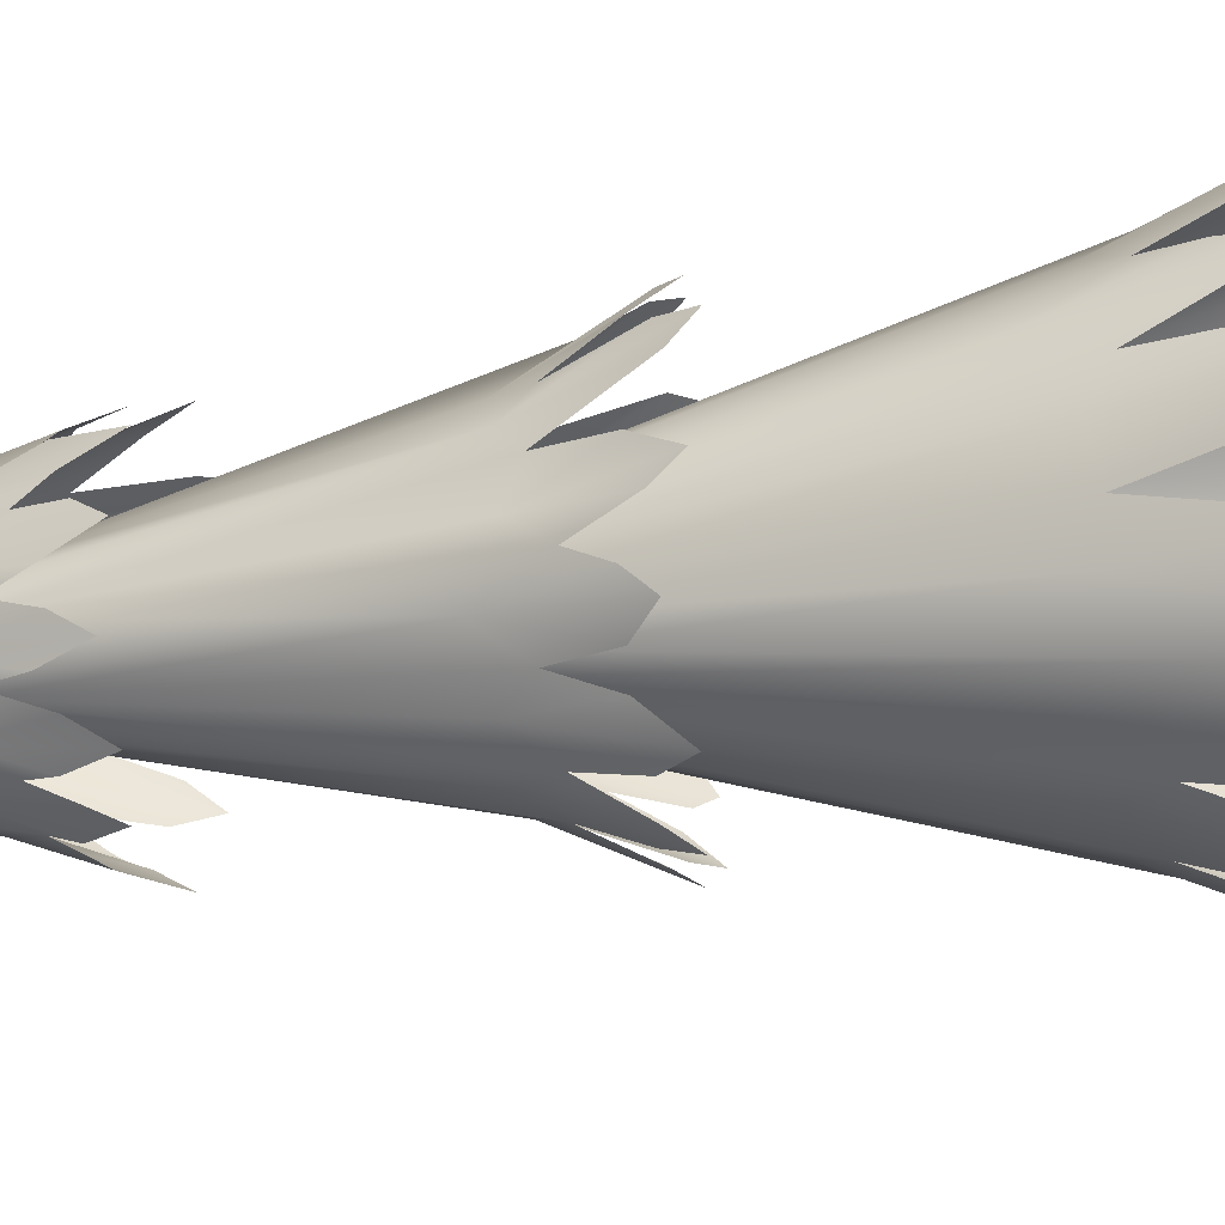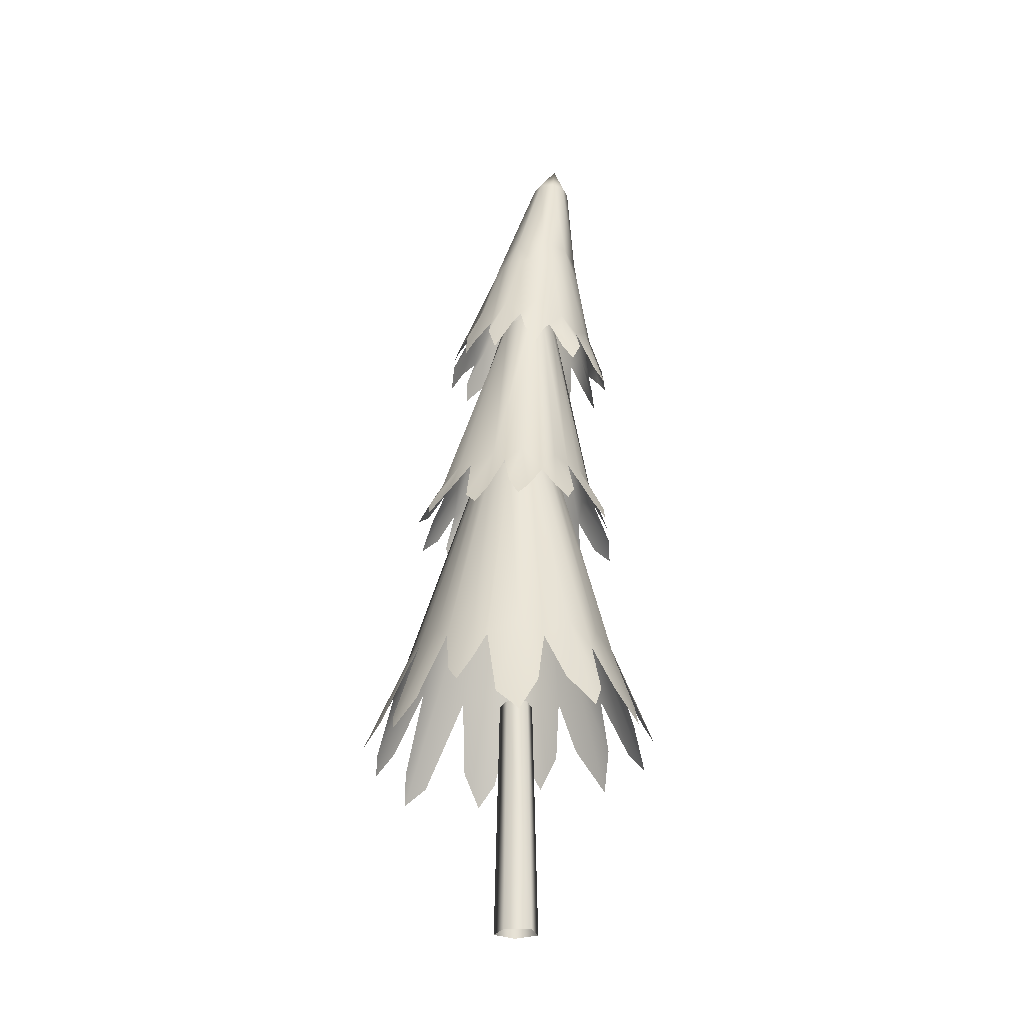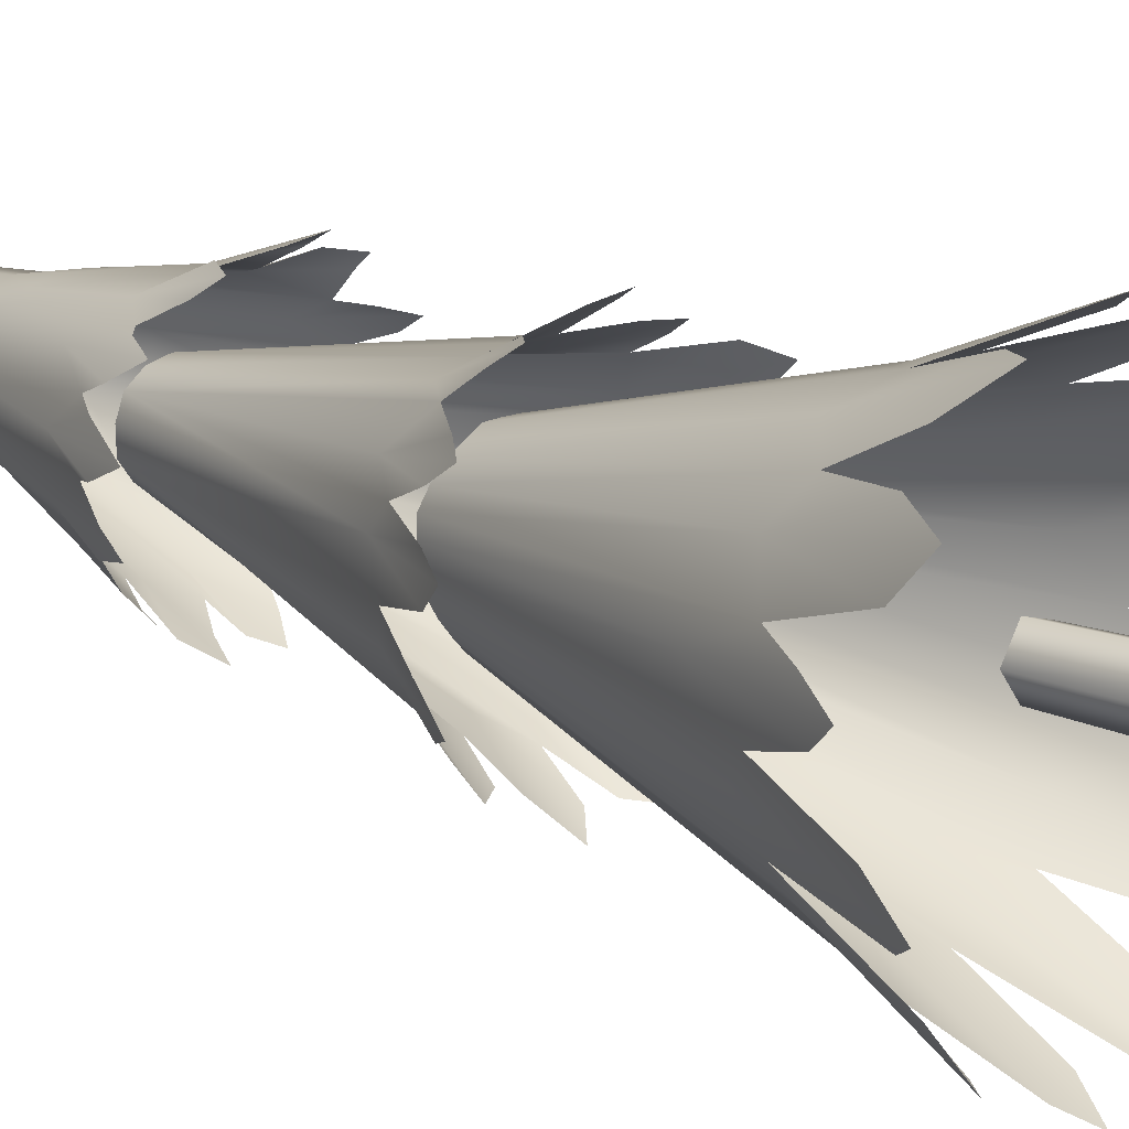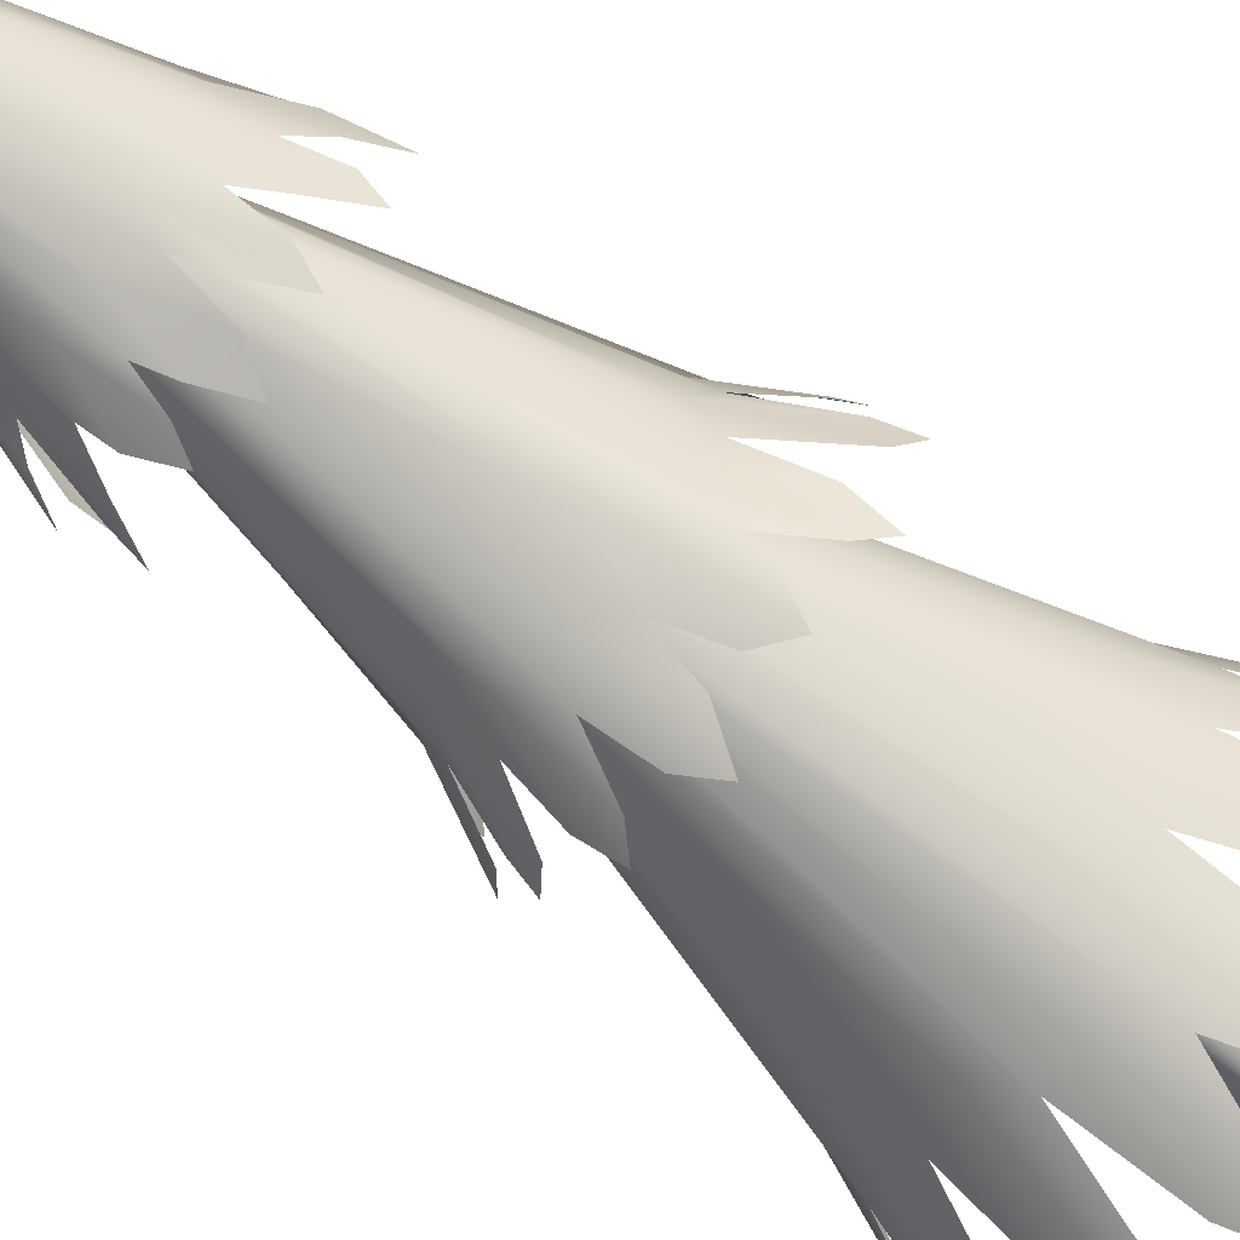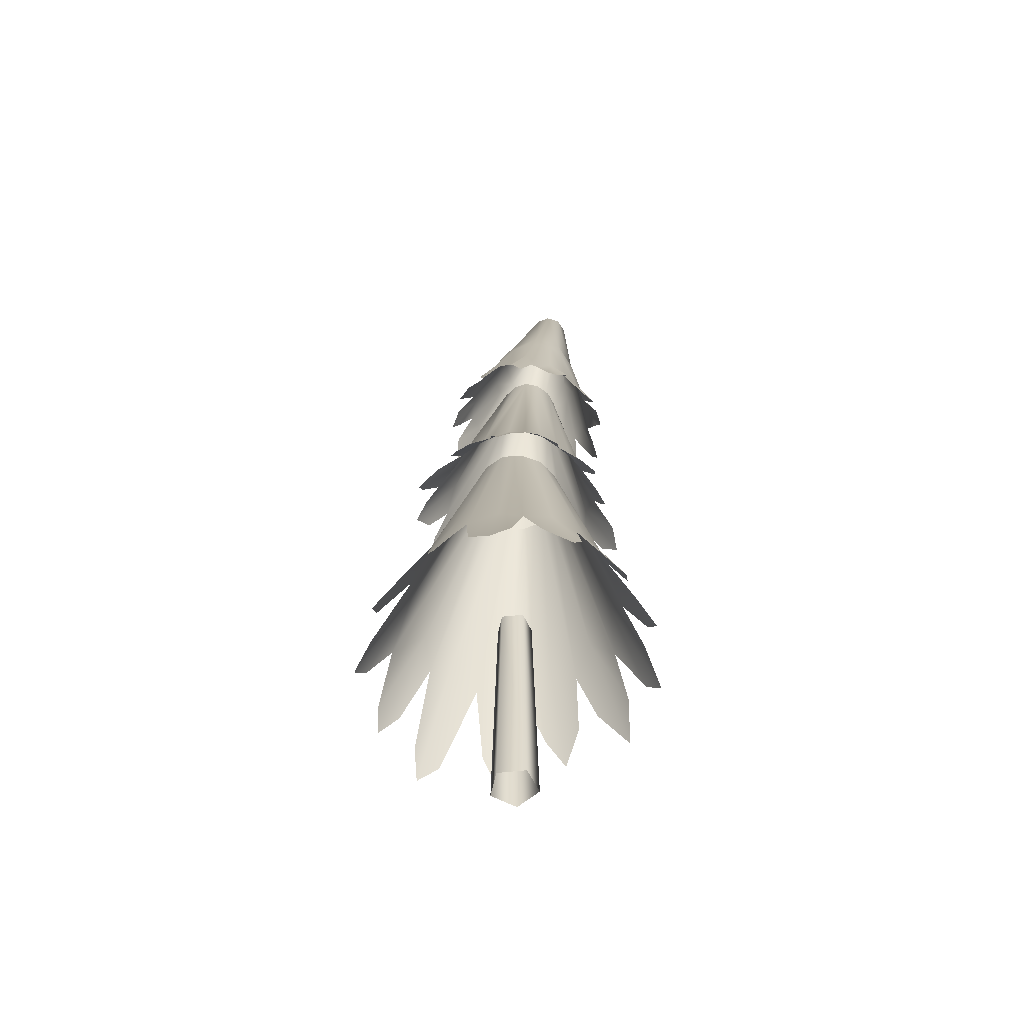
<metadata>
{"format":"obj","ext":"obj","renderer":"f3d","projection":"perspective","resolution":1024,"background":"white","views":[{"elev":-48.7,"azim":-84.3,"up":"+Z"},{"elev":-26.2,"azim":-59.2,"up":"+Y"},{"elev":15.6,"azim":-48.1,"up":"+Z"},{"elev":-59.9,"azim":-131.4,"up":"+Z"},{"elev":-57.0,"azim":-49.2,"up":"+Y"}]}
</metadata>
<code>
o Plane
v 0.1883 19.26 2.109
v -0.2172 18.43 2.468
v -0.6672 17.78 2.452
v -0.7161 18.34 2.094
v -0.714 19.26 1.643
v -0.2793 19.77 1.846
v -1.06 18.95 1.641
v -1.416 18.32 1.513
v -1.467 19.01 1.133
v -1.222 19.66 0.8601
v -1.645 19.09 0.7735
v -2.062 18.13 0.3921
v -1.833 18.93 0.02852
v -1.478 19.46 -0.1061
v -1.859 18.73 -0.4532
v -1.89 18.31 -0.8123
v -1.483 19.16 -1.025
v -1.077 19.74 -0.9812
v -1.265 19.01 -1.44
v -1.158 18.48 -1.795
v -0.767 19.2 -1.807
v -0.41 19.87 -1.588
v -0.4716 18.93 -2.155
v -0.1733 18.33 -2.436
v 0.2536 19.05 -2.289
v 0.5476 19.5 -1.994
v 0.6194 18.88 -2.342
v 0.8534 18.4 -2.462
v 1.294 18.98 -2.199
v 1.494 19.43 -1.823
v 1.776 18.72 -2.131
v 2.144 17.93 -2.158
v 2.272 18.44 -1.638
v 2.208 19.67 -1.029
v 2.575 19.23 -1.019
v 2.946 18.55 -1.045
v 2.836 19.06 -0.714
v 2.543 19.66 -0.319
v 2.986 18.48 -0.2292
v 3.122 17.86 0.06409
v 2.883 18.33 0.3744
v 2.456 19.56 0.6889
v 2.836 18.41 1.09
v 2.694 17.86 1.398
v 2.351 18.3 1.508
v 1.999 18.71 1.582
v 1.82 18.15 2.074
v 1.697 17.76 2.353
v 1.473 18.36 2.362
v 1.229 19.17 2.03
v 0.9409 18.12 2.49
v 0.7777 17.49 2.811
v 0.4854 17.97 2.59
v -0.8669 20.34 1.281
v -1.28 20.25 0.3543
v -1.153 20.32 -0.565
v -0.5909 20.38 -1.31
v 0.1592 20.18 -1.789
v 0.9275 20.17 -1.833
v 1.823 19.95 -1.442
v 2.358 20.51 -0.6693
v 2.512 19.94 0.1155
v 2.282 19.75 1.14
v 1.617 19.81 1.834
v 0.8578 19.65 2.08
v 0.5319 21.97 1.679
v -0.08494 22.15 1.377
v 0.1814 22.05 1.553
v -0.4525 22.23 0.7978
v -0.5934 22.26 0.1247
v -0.3456 22.3 -0.497
v 0.139 22.3 -0.9434
v 0.7669 22.24 -1.186
v 1.424 22.19 -1.059
v 1.903 22.23 -0.5775
v 2.128 22.14 -0.00042
v 2.122 21.98 0.6789
v 1.83 21.91 1.336
v 1.248 21.93 1.636
v -0.2632 22.19 1.088
v -0.5471 22.23 0.4492
v -0.4739 22.28 -0.1986
v -0.09347 22.31 -0.7343
v 0.4572 22.25 -1.095
v 1.069 22.21 -1.131
v 1.686 22.21 -0.8518
v 2.009 22.18 -0.2956
v 2.171 22.05 0.3126
v 1.989 21.92 1.015
v 1.532 21.93 1.483
v 0.9183 21.92 1.677
v 0.6942 23.01 1.477
v -0.009113 23.12 1.022
v -0.2326 23.18 0.1989
v 0.14 23.2 -0.5235
v 0.8778 23.2 -0.8766
v 1.55 23.2 -0.7043
v 1.937 23.08 -0.1629
v 1.989 22.98 0.6593
v 1.535 22.91 1.365
v 1.118 25.96 1.199
v 0.773 25.98 0.9872
v 0.6758 26.04 0.5948
v 0.8498 26.06 0.2477
v 1.208 26.09 0.09105
v 1.525 25.99 0.1501
v 1.723 25.93 0.4097
v 1.74 25.92 0.8128
v 1.516 25.91 1.144
v 1.329 26.94 0.7473
v -2.032 14.09 -0.4768
v -2.598 13.05 -0.9422
v -2.787 12.39 -1.501
v -2.45 12.85 -1.704
v -1.785 13.77 -1.676
v -1.717 14.39 -1.071
v -1.864 13.17 -2.112
v -1.77 12.75 -2.54
v -1.186 13.14 -2.569
v -0.7084 14.07 -2.27
v -0.7072 13.16 -2.778
v -0.3817 12.49 -3.31
v 0.1248 12.99 -3.072
v 0.4023 13.9 -2.615
v 0.7313 13 -3.135
v 1.126 12.56 -3.21
v 1.437 13.09 -2.732
v 1.482 13.99 -2.212
v 1.984 12.98 -2.488
v 2.393 12.65 -2.387
v 2.44 13.1 -1.944
v 2.228 14.07 -1.452
v 2.835 12.87 -1.512
v 3.255 12.51 -1.209
v 3.131 12.97 -0.7354
v 2.804 13.74 -0.3768
v 3.253 12.87 -0.2482
v 3.404 12.59 0.05606
v 3.088 12.95 0.5526
v 2.615 13.74 0.7744
v 2.921 12.77 1.178
v 2.948 12.27 1.697
v 2.475 12.73 1.939
v 1.867 13.84 1.726
v 1.795 13.19 2.065
v 1.597 12.73 2.335
v 1.254 13.16 2.3
v 0.8875 14.06 2.077
v 0.6955 12.96 2.691
v 0.3149 12.41 2.96
v -0.0332 12.82 2.751
v -0.2267 14.26 1.975
v -0.8701 13 2.52
v -1.406 12.48 2.617
v -1.626 12.86 2.31
v -1.612 13.53 1.834
v -2.267 12.74 1.72
v -2.545 12.42 1.526
v -2.428 13.01 1.141
v -1.944 14.01 0.7018
v -2.769 12.74 0.5845
v -3.08 12.2 0.3349
v -2.9 12.6 -0.07929
v -0.9892 14.82 -1.727
v -0.03636 14.61 -2.236
v 0.9864 14.58 -2.171
v 1.849 14.57 -1.617
v 2.411 14.39 -0.8085
v 2.515 14.4 0.04372
v 2.185 14.21 1.137
v 1.338 14.81 1.648
v 0.4303 14.37 2.001
v -0.7369 14.44 1.785
v -1.517 14.55 1.054
v -1.822 14.45 0.2293
v -0.1709 20.22 -0.2294
v 0.4812 20.2 -0.7451
v 1.249 20.11 -0.5214
v 1.532 20.05 0.2211
v 1.244 20.07 0.7849
v 0.6508 20.08 0.9587
v -0.1029 20.15 0.6073
v 0.08545 20.22 -0.5641
v 0.9015 20.15 -0.734
v 1.488 20.06 -0.1773
v 1.388 20.06 0.6183
v 1.061 20.06 0.8699
v 0.2072 20.09 0.8779
v -0.2324 20.17 0.225
v 1.796 7.918 -3.082
v 2.596 5.914 -3.503
v 3.394 4.992 -3.461
v 3.464 5.674 -2.915
v 3.13 7.461 -2.112
v 2.415 8.322 -2.392
v 3.665 6.429 -1.965
v 4.181 5.529 -1.636
v 3.915 6.376 -0.8935
v 3.368 7.93 -0.4753
v 3.931 6.481 -0.1879
v 4.467 5.169 0.5218
v 3.871 6.252 1.008
v 3.23 7.684 1.105
v 3.656 5.953 1.807
v 3.565 5.327 2.384
v 2.79 6.453 2.477
v 2.18 7.928 2.26
v 2.208 6.238 3.052
v 1.876 5.511 3.569
v 1.299 6.469 3.341
v 0.8499 8.105 2.819
v 0.5461 6.174 3.64
v -0.06881 5.409 4.057
v -0.5705 6.421 3.585
v -0.8153 7.731 2.991
v -1.25 6.22 3.503
v -1.741 5.576 3.585
v -2.163 6.419 2.886
v -2.17 7.793 2.172
v -2.878 6.199 2.372
v -3.622 5.13 2.196
v -3.634 5.797 1.44
v -2.957 7.89 0.7354
v -3.318 7.105 0.4818
v -3.619 6.405 0.1226
v -3.405 6.889 -0.2999
v -2.91 8.141 -0.6745
v -3.665 6.046 -1.198
v -3.886 5.199 -1.816
v -3.4 5.765 -2.154
v -2.25 8.368 -2.061
v -2.664 5.984 -3.099
v -2.528 5.326 -3.8
v -1.991 5.886 -3.898
v -1.334 7.238 -3.596
v -0.9383 5.66 -4.413
v -0.5733 5.156 -4.69
v -0.1194 5.941 -4.342
v 0.2481 7.859 -3.568
v 0.7445 5.518 -4.501
v 1.211 4.713 -4.801
v 1.652 5.287 -4.34
v 2.922 8.907 -1.143
v 3.055 8.639 0.3474
v 2.445 8.657 1.622
v 1.293 8.721 2.44
v -0.04056 8.555 2.744
v -1.183 8.617 2.44
v -2.405 8.396 1.447
v -2.59 9.242 0.09353
v -2.599 8.558 -1.231
v -1.715 8.571 -2.596
v -0.385 8.654 -3.217
v 0.8188 8.464 -3.224
v 1.013 14.35 -1.369
v 1.522 14.41 -0.9125
v 1.301 14.37 -1.146
v 1.68 14.37 -0.2536
v 1.58 14.32 0.4051
v 1.165 14.33 0.9082
v 0.5813 14.34 1.171
v -0.07431 14.35 1.18
v -0.637 14.39 0.858
v -0.9706 14.51 0.2917
v -0.9969 14.51 -0.3394
v -0.7462 14.42 -0.9643
v -0.2711 14.43 -1.474
v 0.3587 14.4 -1.564
v 1.604 14.38 -0.5849
v 1.641 14.32 0.08862
v 1.374 14.32 0.6718
v 0.8635 14.33 1.057
v 0.2412 14.33 1.191
v -0.3376 14.36 1.037
v -0.8244 14.45 0.5916
v -0.9886 14.49 -0.015
v -0.9082 14.47 -0.6427
v -0.5216 14.4 -1.234
v 0.05101 14.41 -1.52
v 0.6631 14.36 -1.49
v -0.2139 -0.06391 0.5683
v 0.5388 -0.06393 0.3494
v 0.5633 -0.06395 -0.4342
v -0.1743 -0.06394 -0.6996
v -0.6547 -0.06392 -0.08004
v -0.485 6.76 -0.07793
v -0.1481 6.758 0.4177
v 0.4461 6.752 -0.3486
v -0.1178 6.756 -0.5515
v 0.4274 6.753 0.2504
f 4 6 3
f 3 6 2
f 2 6 1
f 5 6 4
f 32 60 31
f 33 60 32
f 34 60 33
f 36 61 35
f 35 61 34
f 37 61 36
f 38 61 37
f 40 62 39
f 39 62 38
f 41 62 40
f 42 62 41
f 44 63 43
f 43 63 42
f 45 63 44
f 46 63 45
f 48 64 47
f 47 64 46
f 49 64 48
f 50 64 49
f 52 65 51
f 53 65 52
f 53 1 65
f 51 65 50
f 8 54 7
f 7 54 5
f 9 54 8
f 10 54 9
f 12 55 11
f 11 55 10
f 13 55 12
f 14 55 13
f 16 56 15
f 15 56 14
f 17 56 16
f 18 56 17
f 20 57 19
f 19 57 18
f 21 57 20
f 22 57 21
f 24 58 23
f 23 58 22
f 25 58 24
f 26 58 25
f 28 59 27
f 27 59 26
f 29 59 28
f 30 59 29
f 31 60 30
f 10 55 81 69
f 61 38 76 87
f 65 1 66 91
f 18 57 83 71
f 63 46 78 89
f 26 59 85 73
f 50 65 91 79
f 55 14 70 81
f 38 62 88 76
f 57 22 72 83
f 46 64 90 78
f 59 30 74 85
f 5 54 80 67
f 60 34 75 86
f 14 56 82 70
f 30 60 86 74
f 62 42 77 88
f 22 58 84 72
f 64 50 79 90
f 54 10 69 80
f 34 61 87 75
f 56 18 71 82
f 1 6 68 66
f 42 63 89 77
f 58 26 73 84
f 6 5 67 68
f 70 82 94
f 90 79 100
f 74 86 97
f 75 87 98
f 82 71 95 94
f 91 66 92
f 87 76 98
f 71 83 95
f 79 91 92 100
f 76 88 99 98
f 83 72 95
f 67 80 93
f 88 77 99
f 72 84 96 95
f 80 69 93
f 77 89 99
f 84 73 96
f 66 68 92
f 69 81 94 93
f 89 78 100 99
f 73 85 96
f 68 67 93 92
f 81 70 94
f 78 90 100
f 85 74 97 96
f 86 75 98 97
f 97 98 107 106
f 94 95 104 103
f 100 92 101 109
f 98 99 108 107
f 95 96 105 104
f 93 94 103 102
f 99 100 109 108
f 92 93 102 101
f 96 97 106 105
f 105 106 110
f 106 107 110
f 103 104 110
f 109 101 110
f 107 108 110
f 104 105 110
f 102 103 110
f 108 109 110
f 101 102 110
f 114 116 113
f 113 116 112
f 112 116 111
f 115 116 114
f 142 170 141
f 143 170 142
f 144 170 143
f 146 171 145
f 145 171 144
f 147 171 146
f 148 171 147
f 150 172 149
f 149 172 148
f 151 172 150
f 152 172 151
f 154 173 153
f 153 173 152
f 155 173 154
f 156 173 155
f 158 174 157
f 157 174 156
f 159 174 158
f 160 174 159
f 162 175 161
f 163 175 162
f 163 111 175
f 161 175 160
f 118 164 117
f 117 164 115
f 119 164 118
f 120 164 119
f 122 165 121
f 121 165 120
f 123 165 122
f 124 165 123
f 126 166 125
f 125 166 124
f 127 166 126
f 128 166 127
f 130 167 129
f 129 167 128
f 131 167 130
f 132 167 131
f 134 168 133
f 133 168 132
f 135 168 134
f 136 168 135
f 138 169 137
f 137 169 136
f 139 169 138
f 140 169 139
f 141 170 140
f 120 165 177
f 171 181 187
f 175 176 189
f 128 167 178
f 173 182 188
f 136 169 179
f 175 182 160
f 165 124 177
f 148 172 181
f 167 132 178
f 156 174 182
f 169 140 179
f 164 176 115
f 170 180 186
f 166 177 124
f 170 179 140
f 172 152 181
f 168 178 132
f 174 160 182
f 164 177 183
f 171 180 144
f 166 178 184
f 111 116 176
f 152 188 181
f 168 179 185
f 116 115 176
f 193 195 192
f 192 195 191
f 191 195 190
f 194 195 193
f 221 249 220
f 222 249 221
f 223 249 222
f 225 250 224
f 224 250 223
f 226 250 225
f 227 250 226
f 229 251 228
f 228 251 227
f 230 251 229
f 231 251 230
f 233 252 232
f 232 252 231
f 234 252 233
f 235 252 234
f 237 253 236
f 236 253 235
f 238 253 237
f 239 253 238
f 241 254 240
f 242 254 241
f 242 190 254
f 240 254 239
f 197 243 196
f 196 243 194
f 198 243 197
f 199 243 198
f 201 244 200
f 200 244 199
f 202 244 201
f 203 244 202
f 205 245 204
f 204 245 203
f 206 245 205
f 207 245 206
f 209 246 208
f 208 246 207
f 210 246 209
f 211 246 210
f 213 247 212
f 212 247 211
f 214 247 213
f 215 247 214
f 217 248 216
f 216 248 215
f 218 248 217
f 219 248 218
f 220 249 219
f 199 244 270 258
f 250 227 265 276
f 254 190 255 280
f 207 246 272 260
f 252 235 267 278
f 215 248 274 262
f 239 254 280 268
f 244 203 259 270
f 227 251 277 265
f 246 211 261 272
f 235 253 279 267
f 248 219 263 274
f 194 243 269 256
f 249 223 264 275
f 203 245 271 259
f 219 249 275 263
f 251 231 266 277
f 211 247 273 261
f 253 239 268 279
f 243 199 258 269
f 223 250 276 264
f 245 207 260 271
f 190 195 257 255
f 231 252 278 266
f 247 215 262 273
f 195 194 256 257
f 171 148 181
f 175 111 176
f 173 156 182
f 175 189 182
f 164 183 176
f 170 144 180
f 166 184 177
f 170 186 179
f 168 185 178
f 164 120 177
f 171 187 180
f 166 128 178
f 152 173 188
f 168 136 179
f 283 282 290 288
f 285 284 289 286
f 282 281 287 290
f 284 283 288 289
f 281 285 286 287

</code>
